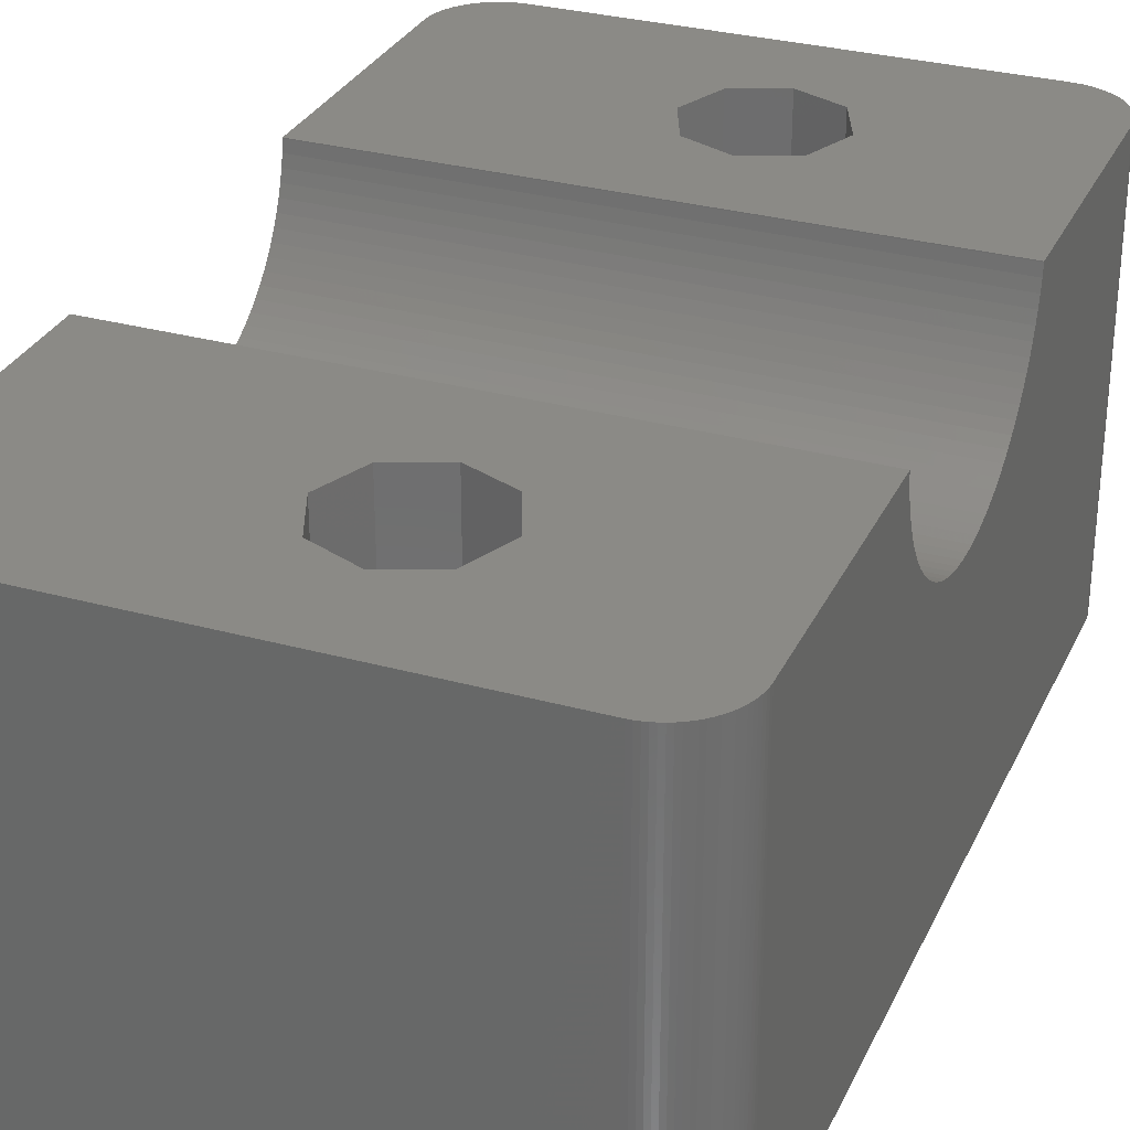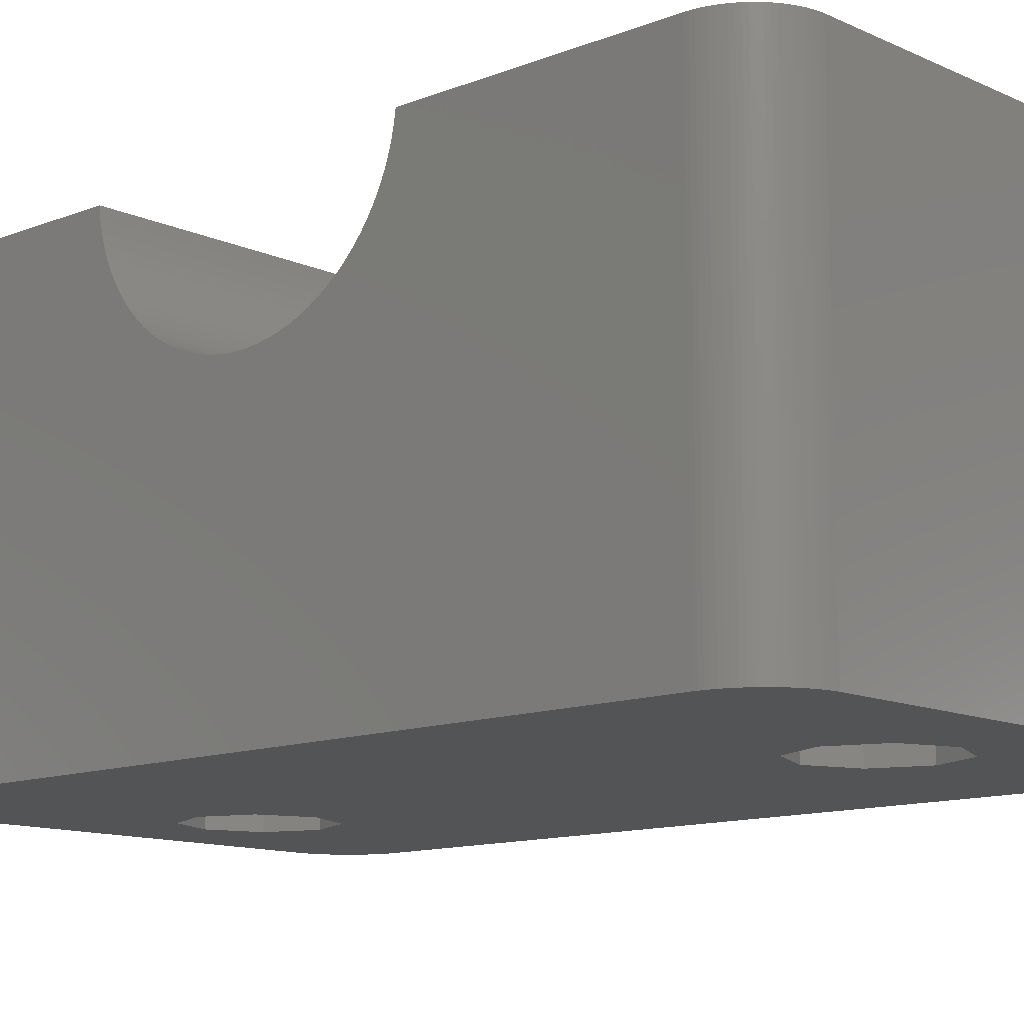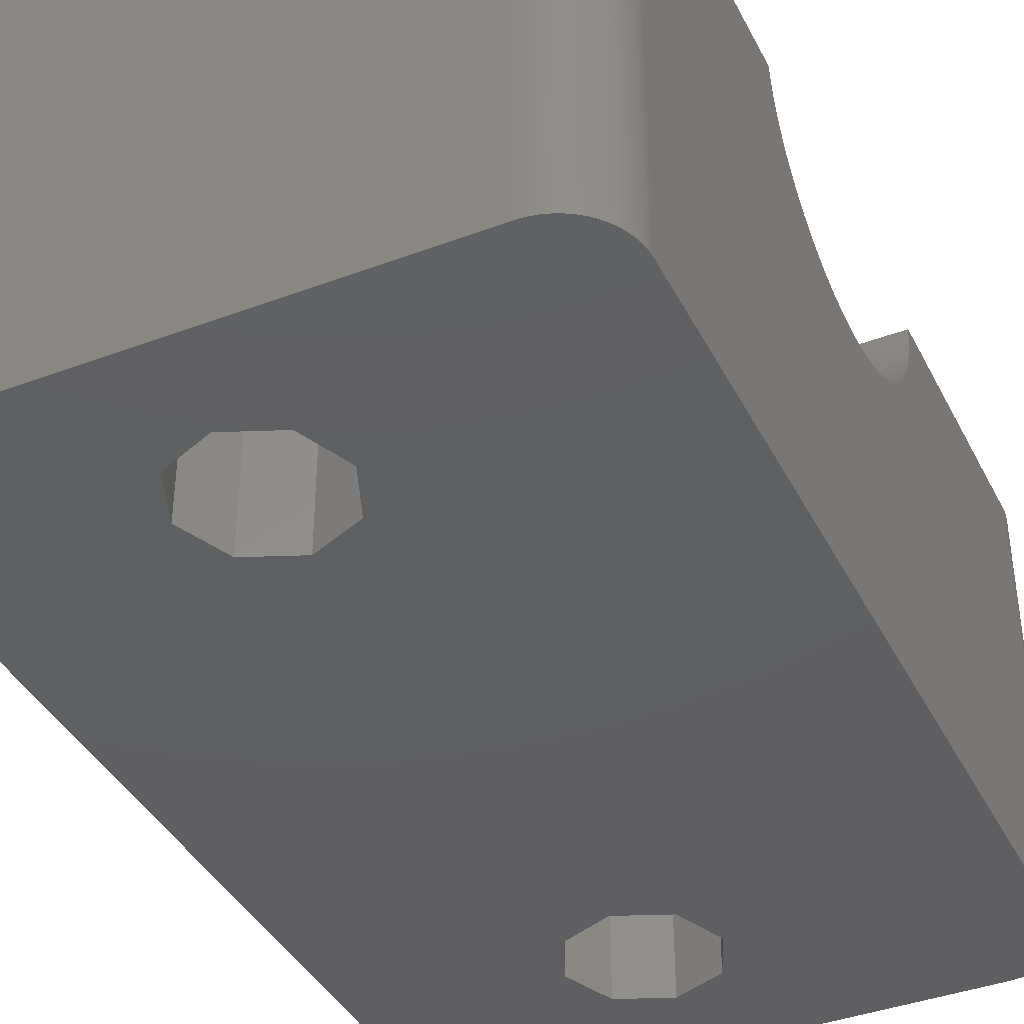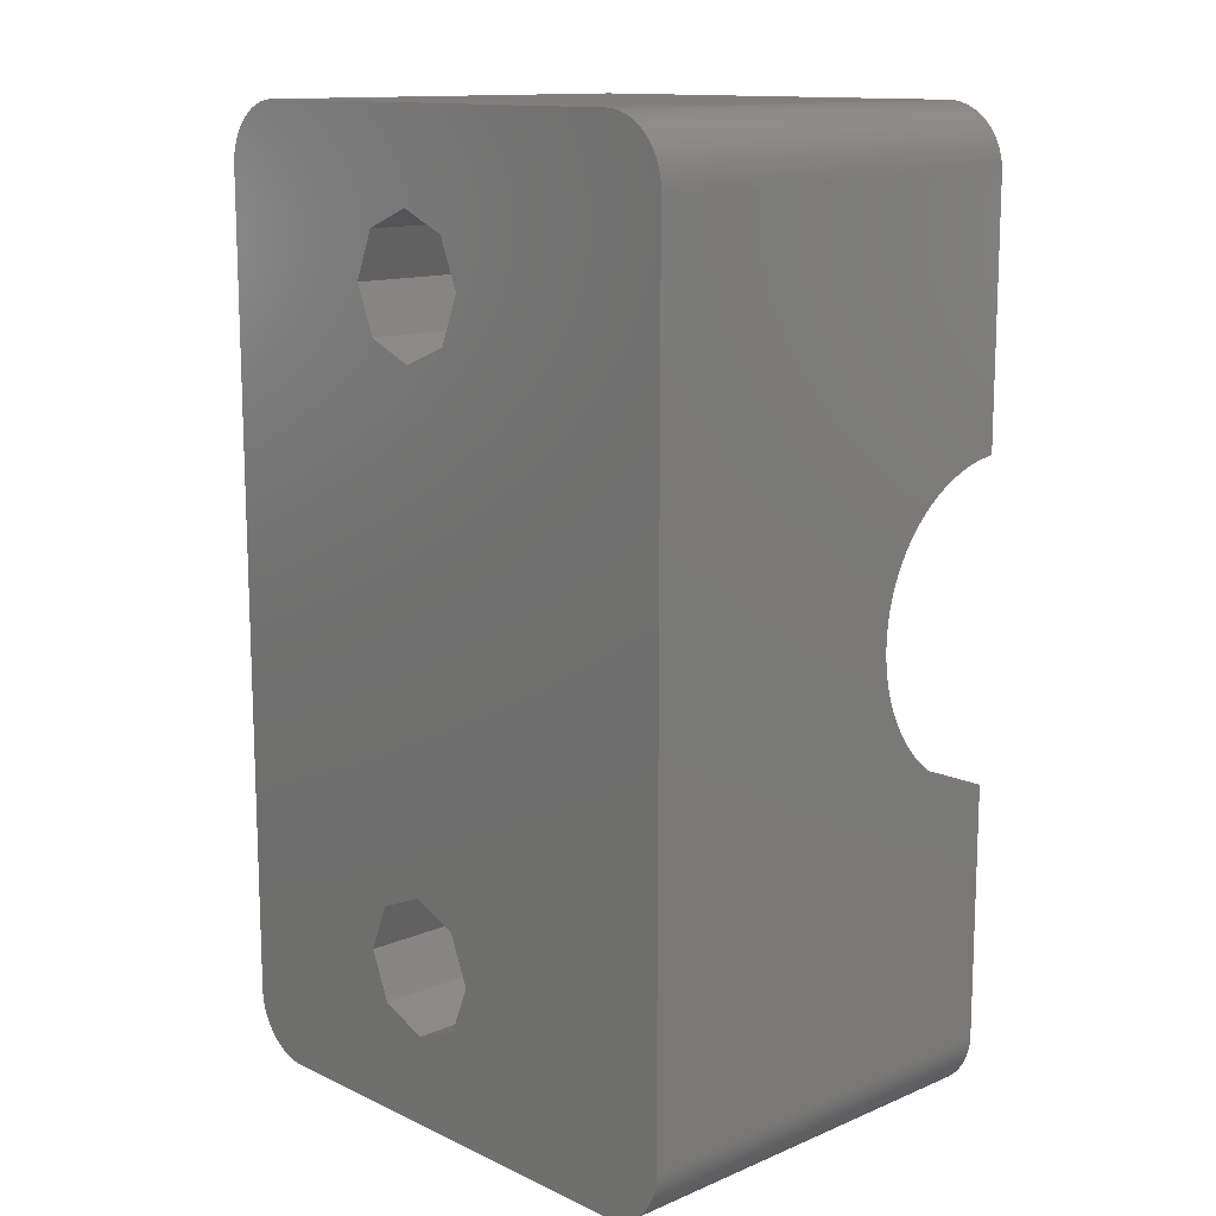
<metadata>
{"format":"stl","ext":"stl","renderer":"f3d","projection":"perspective","resolution":1024,"background":"white","views":[{"elev":30.4,"azim":21.8,"up":"+Z"},{"elev":-12.1,"azim":-47.0,"up":"+Z"},{"elev":-39.8,"azim":-155.0,"up":"+Z"},{"elev":13.1,"azim":-133.5,"up":"+Y"}]}
</metadata>
<code>
# stl→obj: 308 verts, 620 faces
v -20 4.145 11.2
v -20 13 13.5
v -20 13 0
v -20 4.973 13.48
v -20 4.974 13.5
v -20 4.924 13.13
v -20 4.851 12.79
v -20 4.755 12.45
v -20 4.636 12.13
v -20 4.494 11.81
v -20 4.33 11.5
v -20 3.94 10.92
v -20 3.716 10.65
v -20 3.473 10.4
v -20 3.214 10.17
v -20 2.939 9.955
v -20 2.65 9.76
v -20 2.347 9.585
v -20 2.034 9.432
v -20 1.71 9.302
v -20 1.378 9.194
v -20 1.04 9.109
v -20 0.6959 9.049
v -20 0.3488 9.012
v -20 0 9
v -20 -13 0
v -20 -0.3488 9.012
v -20 -0.6959 9.049
v -20 -1.04 9.109
v -20 -1.378 9.194
v -20 -1.71 9.302
v -20 -2.034 9.432
v -20 -2.347 9.585
v -20 -2.65 9.76
v -20 -2.939 9.955
v -20 -3.214 10.17
v -20 -3.473 10.4
v -20 -3.716 10.65
v -20 -3.94 10.92
v -20 -4.145 11.2
v -20 -13 13.5
v -20 -4.164 11.23
v -20 -4.33 11.5
v -20 -4.478 11.78
v -20 -4.494 11.81
v -20 -4.636 12.13
v -20 -4.755 12.45
v -20 -4.851 12.79
v -20 -4.924 13.13
v -20 -4.973 13.48
v -20 -4.974 13.5
v -18.07 -15 0
v -3.93 -15 13.5
v -18.07 -15 13.5
v -3.93 -15 0
v -7.835 -10 13.5
v -2 -13 13.5
v -2 -4.974 13.5
v -2.005 -13.14 13.5
v -2.019 -13.28 13.5
v -2.044 -13.42 13.5
v -2.077 -13.55 13.5
v -2.121 -13.68 13.5
v -2.173 -13.81 13.5
v -2.234 -13.94 13.5
v -2.304 -14.06 13.5
v -2.382 -14.18 13.5
v -2.468 -14.29 13.5
v -2.561 -14.39 13.5
v -2.662 -14.49 13.5
v -2.769 -14.58 13.5
v -2.882 -14.66 13.5
v -3 -14.73 13.5
v -3.123 -14.8 13.5
v -3.251 -14.85 13.5
v -3.382 -14.9 13.5
v -3.516 -14.94 13.5
v -3.653 -14.97 13.5
v -3.791 -14.99 13.5
v -8.469 -8.469 13.5
v -10 -7.835 13.5
v -12.16 -10 13.5
v -11.53 -8.469 13.5
v -18.21 -14.99 13.5
v -18.35 -14.97 13.5
v -18.48 -14.94 13.5
v -18.62 -14.9 13.5
v -18.75 -14.85 13.5
v -18.88 -14.8 13.5
v -19 -14.73 13.5
v -19.12 -14.66 13.5
v -19.23 -14.58 13.5
v -19.34 -14.49 13.5
v -19.44 -14.39 13.5
v -19.53 -14.29 13.5
v -19.62 -14.18 13.5
v -19.7 -14.06 13.5
v -19.77 -13.94 13.5
v -19.83 -13.81 13.5
v -19.88 -13.68 13.5
v -19.92 -13.55 13.5
v -19.96 -13.42 13.5
v -19.98 -13.28 13.5
v -20 -13.14 13.5
v -8.469 -11.53 13.5
v -10 -12.16 13.5
v -11.53 -11.53 13.5
v -3.93 15 13.5
v -8.469 11.53 13.5
v -7.835 10 13.5
v -10 12.16 13.5
v -18.07 15 13.5
v -11.53 11.53 13.5
v -12.16 10 13.5
v -2 13 13.5
v -2.005 13.14 13.5
v -2.019 13.28 13.5
v -2.044 13.42 13.5
v -2.077 13.55 13.5
v -2.121 13.68 13.5
v -2.173 13.81 13.5
v -2.234 13.94 13.5
v -2.304 14.06 13.5
v -2.382 14.18 13.5
v -2.468 14.29 13.5
v -2.561 14.39 13.5
v -2.662 14.49 13.5
v -2.769 14.58 13.5
v -2.882 14.66 13.5
v -3 14.73 13.5
v -3.123 14.8 13.5
v -3.251 14.85 13.5
v -3.382 14.9 13.5
v -3.516 14.94 13.5
v -3.653 14.97 13.5
v -3.791 14.99 13.5
v -2 4.974 13.5
v -8.469 8.469 13.5
v -10 7.835 13.5
v -18.21 14.99 13.5
v -18.35 14.97 13.5
v -18.48 14.94 13.5
v -18.62 14.9 13.5
v -18.75 14.85 13.5
v -18.88 14.8 13.5
v -19 14.73 13.5
v -19.12 14.66 13.5
v -19.23 14.58 13.5
v -19.34 14.49 13.5
v -19.44 14.39 13.5
v -19.53 14.29 13.5
v -19.62 14.18 13.5
v -19.7 14.06 13.5
v -19.77 13.94 13.5
v -19.83 13.81 13.5
v -19.88 13.68 13.5
v -19.92 13.55 13.5
v -19.96 13.42 13.5
v -19.98 13.28 13.5
v -20 13.14 13.5
v -11.53 8.469 13.5
v -19.44 -14.39 0
v -19.34 -14.49 0
v -18.75 -14.85 0
v -18.62 -14.9 0
v -3.791 -14.99 0
v -2 4.973 13.48
v -2 4.924 13.13
v -2 4.851 12.79
v -2 4.755 12.45
v -2 4.636 12.13
v -2 4.494 11.81
v -2 4.33 11.5
v -2 4.145 11.2
v -2 13 0
v -2 3.94 10.92
v -2 3.716 10.65
v -2 3.473 10.4
v -2 3.214 10.17
v -2 2.939 9.955
v -2 2.65 9.76
v -2 2.347 9.585
v -2 2.034 9.432
v -2 1.71 9.302
v -2 1.378 9.194
v -2 1.04 9.109
v -2 0.6959 9.049
v -2 0.3488 9.012
v -2 0 9
v -2 -13 0
v -2 -0.3488 9.012
v -2 -0.6959 9.049
v -2 -1.04 9.109
v -2 -1.378 9.194
v -2 -1.71 9.302
v -2 -2.034 9.432
v -2 -2.347 9.585
v -2 -2.65 9.76
v -2 -4.973 13.48
v -2 -4.924 13.13
v -2 -4.851 12.79
v -2 -4.755 12.45
v -2 -4.636 12.13
v -2 -4.494 11.81
v -2 -4.33 11.5
v -2 -4.145 11.2
v -2 -3.94 10.92
v -2 -3.716 10.65
v -2 -3.473 10.4
v -2 -3.214 10.17
v -2 -2.939 9.955
v -18.35 -14.97 0
v -18.21 -14.99 0
v -19.83 -13.81 0
v -19.88 -13.68 0
v -19.62 -14.18 0
v -19.7 -14.06 0
v -8.469 8.469 0
v -8.469 -8.469 0
v -7.835 10 0
v -10 -7.835 0
v -10 7.835 0
v -11.53 -8.469 0
v -11.53 8.469 0
v -12.16 -10 0
v -2.005 -13.14 0
v -7.835 -10 0
v -2.019 -13.28 0
v -2.044 -13.42 0
v -3.93 15 0
v -2.077 -13.55 0
v -2.005 13.14 0
v -2.121 -13.68 0
v -2.019 13.28 0
v -2.173 -13.81 0
v -2.044 13.42 0
v -2.234 -13.94 0
v -2.077 13.55 0
v -2.304 -14.06 0
v -2.121 13.68 0
v -2.382 -14.18 0
v -2.173 13.81 0
v -2.468 -14.29 0
v -2.234 13.94 0
v -2.561 -14.39 0
v -2.304 14.06 0
v -2.662 -14.49 0
v -2.382 14.18 0
v -2.769 -14.58 0
v -2.468 14.29 0
v -2.882 -14.66 0
v -2.561 14.39 0
v -3 -14.73 0
v -2.662 14.49 0
v -3.123 -14.8 0
v -2.769 14.58 0
v -3.251 -14.85 0
v -2.882 14.66 0
v -3.382 -14.9 0
v -3 14.73 0
v -3.516 -14.94 0
v -3.123 14.8 0
v -3.653 -14.97 0
v -3.251 14.85 0
v -3.382 14.9 0
v -3.516 14.94 0
v -3.653 14.97 0
v -8.469 -11.53 0
v -10 -12.16 0
v -11.53 -11.53 0
v -3.791 14.99 0
v -8.469 11.53 0
v -10 12.16 0
v -18.07 15 0
v -11.53 11.53 0
v -12.16 10 0
v -18.48 -14.94 0
v -18.21 14.99 0
v -18.35 14.97 0
v -18.48 14.94 0
v -18.88 -14.8 0
v -18.62 14.9 0
v -19 -14.73 0
v -18.75 14.85 0
v -19.12 -14.66 0
v -18.88 14.8 0
v -19.23 -14.58 0
v -19 14.73 0
v -19.12 14.66 0
v -19.23 14.58 0
v -19.53 -14.29 0
v -19.34 14.49 0
v -19.44 14.39 0
v -19.53 14.29 0
v -19.77 -13.94 0
v -19.62 14.18 0
v -19.7 14.06 0
v -19.77 13.94 0
v -19.92 -13.55 0
v -19.83 13.81 0
v -19.96 -13.42 0
v -19.88 13.68 0
v -19.98 -13.28 0
v -19.92 13.55 0
v -20 -13.14 0
v -19.96 13.42 0
v -19.98 13.28 0
v -20 13.14 0
f 1 2 3
f 2 4 5
f 2 6 4
f 2 7 6
f 2 8 7
f 2 9 8
f 2 10 9
f 2 11 10
f 2 1 11
f 3 12 1
f 3 13 12
f 3 14 13
f 3 15 14
f 3 16 15
f 3 17 16
f 3 18 17
f 3 19 18
f 3 20 19
f 3 21 20
f 3 22 21
f 3 23 22
f 3 24 23
f 3 25 24
f 26 25 3
f 25 26 27
f 27 26 28
f 28 26 29
f 29 26 30
f 30 26 31
f 31 26 32
f 32 26 33
f 33 26 34
f 26 35 34
f 26 36 35
f 26 37 36
f 26 38 37
f 26 39 38
f 26 40 39
f 41 40 26
f 40 41 42
f 42 41 43
f 43 41 44
f 44 41 45
f 45 41 46
f 46 41 47
f 47 41 48
f 48 41 49
f 49 41 50
f 50 41 51
f 52 53 54
f 53 52 55
f 56 57 58
f 53 57 56
f 57 53 59
f 59 53 60
f 60 53 61
f 61 53 62
f 62 53 63
f 63 53 64
f 64 53 65
f 65 53 66
f 66 53 67
f 67 53 68
f 68 53 69
f 69 53 70
f 70 53 71
f 71 53 72
f 72 53 73
f 73 53 74
f 74 53 75
f 75 53 76
f 76 53 77
f 77 53 78
f 78 53 79
f 58 80 56
f 58 81 80
f 51 82 83
f 82 41 54
f 54 41 84
f 84 41 85
f 85 41 86
f 86 41 87
f 87 41 88
f 88 41 89
f 89 41 90
f 90 41 91
f 91 41 92
f 92 41 93
f 93 41 94
f 94 41 95
f 95 41 96
f 96 41 97
f 97 41 98
f 98 41 99
f 99 41 100
f 100 41 101
f 101 41 102
f 102 41 103
f 51 81 58
f 51 83 81
f 82 51 41
f 103 41 104
f 105 53 56
f 106 53 105
f 54 106 107
f 106 54 53
f 54 107 82
f 108 109 110
f 108 111 109
f 112 111 108
f 113 112 114
f 111 112 113
f 108 115 116
f 108 116 117
f 108 117 118
f 108 118 119
f 108 119 120
f 108 120 121
f 108 121 122
f 108 122 123
f 108 123 124
f 108 124 125
f 108 125 126
f 108 126 127
f 108 127 128
f 108 128 129
f 108 129 130
f 108 130 131
f 108 131 132
f 108 132 133
f 108 133 134
f 108 134 135
f 108 135 136
f 115 108 110
f 115 110 137
f 138 137 110
f 139 137 138
f 2 114 112
f 2 112 140
f 2 140 141
f 2 141 142
f 2 142 143
f 2 143 144
f 2 144 145
f 2 145 146
f 2 146 147
f 2 147 148
f 2 148 149
f 2 149 150
f 2 150 151
f 2 151 152
f 2 152 153
f 2 153 154
f 2 154 155
f 2 155 156
f 2 156 157
f 2 157 158
f 2 158 159
f 2 159 160
f 5 114 2
f 139 5 137
f 161 5 139
f 114 5 161
f 162 93 94
f 93 162 163
f 164 87 88
f 87 164 165
f 55 79 53
f 79 55 166
f 167 115 137
f 168 115 167
f 169 115 168
f 170 115 169
f 171 115 170
f 172 115 171
f 173 115 172
f 174 115 173
f 115 174 175
f 176 175 174
f 177 175 176
f 178 175 177
f 179 175 178
f 180 175 179
f 181 175 180
f 182 175 181
f 183 175 182
f 184 175 183
f 185 175 184
f 186 175 185
f 187 175 186
f 188 175 187
f 189 175 188
f 190 189 191
f 190 191 192
f 190 192 193
f 190 193 194
f 190 194 195
f 190 195 196
f 190 196 197
f 190 197 198
f 57 199 58
f 57 200 199
f 57 201 200
f 57 202 201
f 57 203 202
f 57 204 203
f 57 205 204
f 57 206 205
f 57 207 206
f 190 207 57
f 207 190 208
f 208 190 209
f 209 190 210
f 210 190 211
f 211 190 198
f 189 190 175
f 212 84 85
f 84 212 213
f 214 100 215
f 100 214 99
f 216 97 217
f 97 216 96
f 218 175 219
f 175 218 220
f 221 218 219
f 221 222 218
f 223 222 221
f 223 224 222
f 26 223 225
f 223 26 224
f 55 190 226
f 219 190 227
f 55 226 228
f 190 219 175
f 55 228 229
f 230 175 220
f 55 229 231
f 175 230 232
f 55 231 233
f 232 230 234
f 55 233 235
f 234 230 236
f 55 235 237
f 236 230 238
f 55 237 239
f 238 230 240
f 55 239 241
f 240 230 242
f 55 241 243
f 242 230 244
f 55 243 245
f 244 230 246
f 55 245 247
f 246 230 248
f 55 247 249
f 248 230 250
f 55 249 251
f 250 230 252
f 55 251 253
f 252 230 254
f 55 253 255
f 254 230 256
f 55 255 257
f 256 230 258
f 55 257 259
f 258 230 260
f 55 259 261
f 260 230 262
f 55 261 263
f 262 230 264
f 55 263 166
f 264 230 265
f 190 55 227
f 265 230 266
f 266 230 267
f 55 268 227
f 55 269 268
f 52 269 55
f 26 225 52
f 270 52 225
f 269 52 270
f 267 230 271
f 272 230 220
f 273 230 272
f 274 273 275
f 273 274 230
f 276 274 275
f 3 224 26
f 26 52 213
f 224 3 276
f 26 213 212
f 276 3 274
f 26 212 277
f 274 3 278
f 26 277 165
f 278 3 279
f 26 165 164
f 279 3 280
f 26 164 281
f 280 3 282
f 26 281 283
f 282 3 284
f 26 283 285
f 284 3 286
f 26 285 287
f 286 3 288
f 26 287 163
f 288 3 289
f 26 163 162
f 289 3 290
f 26 162 291
f 290 3 292
f 26 291 216
f 292 3 293
f 26 216 217
f 293 3 294
f 26 217 295
f 294 3 296
f 26 295 214
f 296 3 297
f 26 214 215
f 297 3 298
f 26 215 299
f 298 3 300
f 26 299 301
f 300 3 302
f 26 301 303
f 302 3 304
f 26 303 305
f 304 3 306
f 306 3 307
f 307 3 308
f 230 112 108
f 112 230 274
f 285 90 91
f 90 285 283
f 281 88 89
f 88 281 164
f 213 54 84
f 54 213 52
f 291 96 216
f 96 291 95
f 299 102 301
f 102 299 101
f 215 101 299
f 101 215 100
f 63 231 62
f 231 63 233
f 65 235 64
f 235 65 237
f 287 91 92
f 91 287 285
f 283 89 90
f 89 283 281
f 277 85 86
f 85 277 212
f 165 86 87
f 86 165 277
f 217 98 295
f 98 217 97
f 162 95 291
f 95 162 94
f 303 104 305
f 104 303 103
f 305 41 26
f 41 305 104
f 301 103 303
f 103 301 102
f 261 76 77
f 76 261 259
f 119 240 120
f 240 119 238
f 123 248 124
f 248 123 246
f 67 239 66
f 239 67 241
f 302 155 300
f 155 302 156
f 294 150 293
f 150 294 151
f 260 131 130
f 131 260 262
f 307 158 306
f 158 307 159
f 163 92 93
f 92 163 287
f 295 99 214
f 99 295 98
f 259 75 76
f 75 259 257
f 118 238 119
f 238 118 236
f 115 232 116
f 232 115 175
f 116 234 117
f 234 116 232
f 121 244 122
f 244 121 242
f 120 242 121
f 242 120 240
f 122 246 123
f 246 122 244
f 59 190 57
f 190 59 226
f 61 228 60
f 228 61 229
f 60 226 59
f 226 60 228
f 289 148 147
f 148 289 290
f 124 250 125
f 250 124 248
f 282 144 143
f 144 282 284
f 280 143 142
f 143 280 282
f 265 134 133
f 134 265 266
f 125 252 126
f 252 125 250
f 266 135 134
f 135 266 267
f 308 159 307
f 159 308 160
f 251 71 72
f 71 251 249
f 257 74 75
f 74 257 255
f 166 78 79
f 78 166 263
f 117 236 118
f 236 117 234
f 64 233 63
f 233 64 235
f 62 229 61
f 229 62 231
f 68 241 67
f 241 68 243
f 66 237 65
f 237 66 239
f 300 154 298
f 154 300 155
f 306 157 304
f 157 306 158
f 304 156 302
f 156 304 157
f 290 149 148
f 149 290 292
f 288 147 146
f 147 288 289
f 292 150 149
f 150 292 293
f 296 151 294
f 151 296 152
f 298 153 297
f 153 298 154
f 297 152 296
f 152 297 153
f 284 145 144
f 145 284 286
f 256 129 128
f 129 256 258
f 254 128 127
f 128 254 256
f 271 108 136
f 108 271 230
f 3 160 308
f 160 3 2
f 69 243 68
f 243 69 245
f 247 69 70
f 69 247 245
f 255 73 74
f 73 255 253
f 263 77 78
f 77 263 261
f 286 146 145
f 146 286 288
f 279 142 141
f 142 279 280
f 278 141 140
f 141 278 279
f 274 140 112
f 140 274 278
f 258 130 129
f 130 258 260
f 252 127 126
f 127 252 254
f 264 133 132
f 133 264 265
f 262 132 131
f 132 262 264
f 267 136 135
f 136 267 271
f 253 72 73
f 72 253 251
f 249 70 71
f 70 249 247
f 220 109 272
f 109 220 110
f 275 111 113
f 111 275 273
f 273 109 111
f 109 273 272
f 114 275 113
f 275 114 276
f 218 110 220
f 110 218 138
f 222 161 139
f 161 222 224
f 161 276 114
f 276 161 224
f 218 139 138
f 139 218 222
f 227 80 219
f 80 227 56
f 82 223 83
f 223 82 225
f 268 106 105
f 106 268 269
f 223 81 83
f 81 223 221
f 221 80 81
f 80 221 219
f 268 56 227
f 56 268 105
f 269 107 106
f 107 269 270
f 107 225 82
f 225 107 270
f 25 191 189
f 191 25 27
f 209 38 208
f 38 209 37
f 15 180 179
f 180 15 16
f 19 184 183
f 184 19 20
f 4 137 5
f 137 4 167
f 20 185 184
f 185 20 21
f 22 187 186
f 187 22 23
f 10 171 9
f 171 10 172
f 11 172 10
f 172 11 173
f 27 192 191
f 192 27 28
f 23 188 187
f 188 23 24
f 17 182 181
f 182 17 18
f 21 186 185
f 186 21 22
f 7 168 6
f 168 7 169
f 12 174 1
f 174 12 176
f 1 173 11
f 173 1 174
f 201 49 200
f 49 201 48
f 35 210 211
f 210 35 36
f 36 209 210
f 209 36 37
f 18 183 182
f 183 18 19
f 8 169 7
f 169 8 170
f 13 176 12
f 176 13 177
f 199 51 58
f 51 199 50
f 202 48 201
f 48 202 47
f 28 193 192
f 193 28 29
f 31 196 195
f 196 31 32
f 206 42 205
f 42 206 40
f 207 40 206
f 40 207 39
f 16 181 180
f 181 16 17
f 24 189 188
f 189 24 25
f 6 167 4
f 167 6 168
f 9 170 8
f 170 9 171
f 14 177 13
f 177 14 178
f 14 179 178
f 179 14 15
f 200 50 199
f 50 200 49
f 29 194 193
f 194 29 30
f 30 195 194
f 195 30 31
f 32 197 196
f 197 32 33
f 33 198 197
f 198 33 34
f 34 211 198
f 211 34 35
f 208 39 207
f 39 208 38
f 204 44 45
f 44 204 205
f 205 42 43
f 205 43 44
f 204 46 203
f 46 204 45
f 203 47 202
f 47 203 46

</code>
